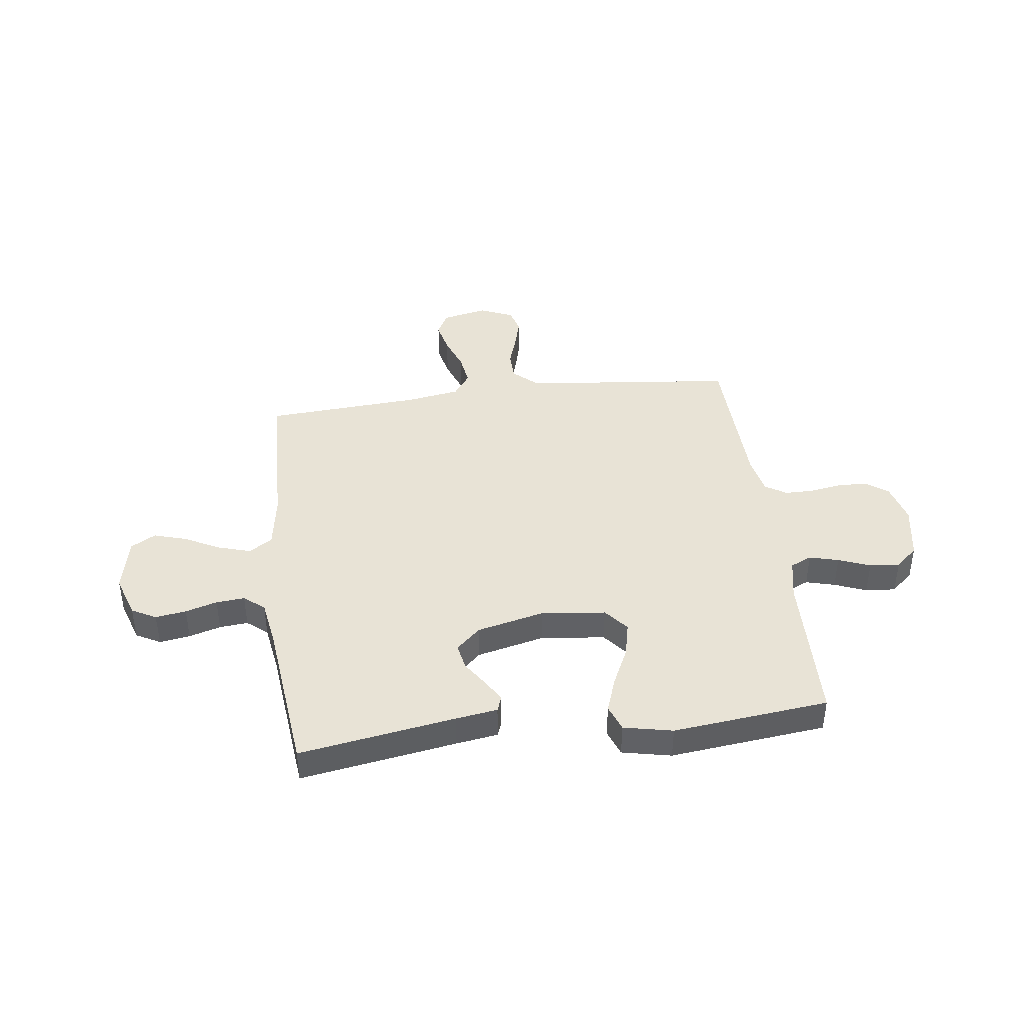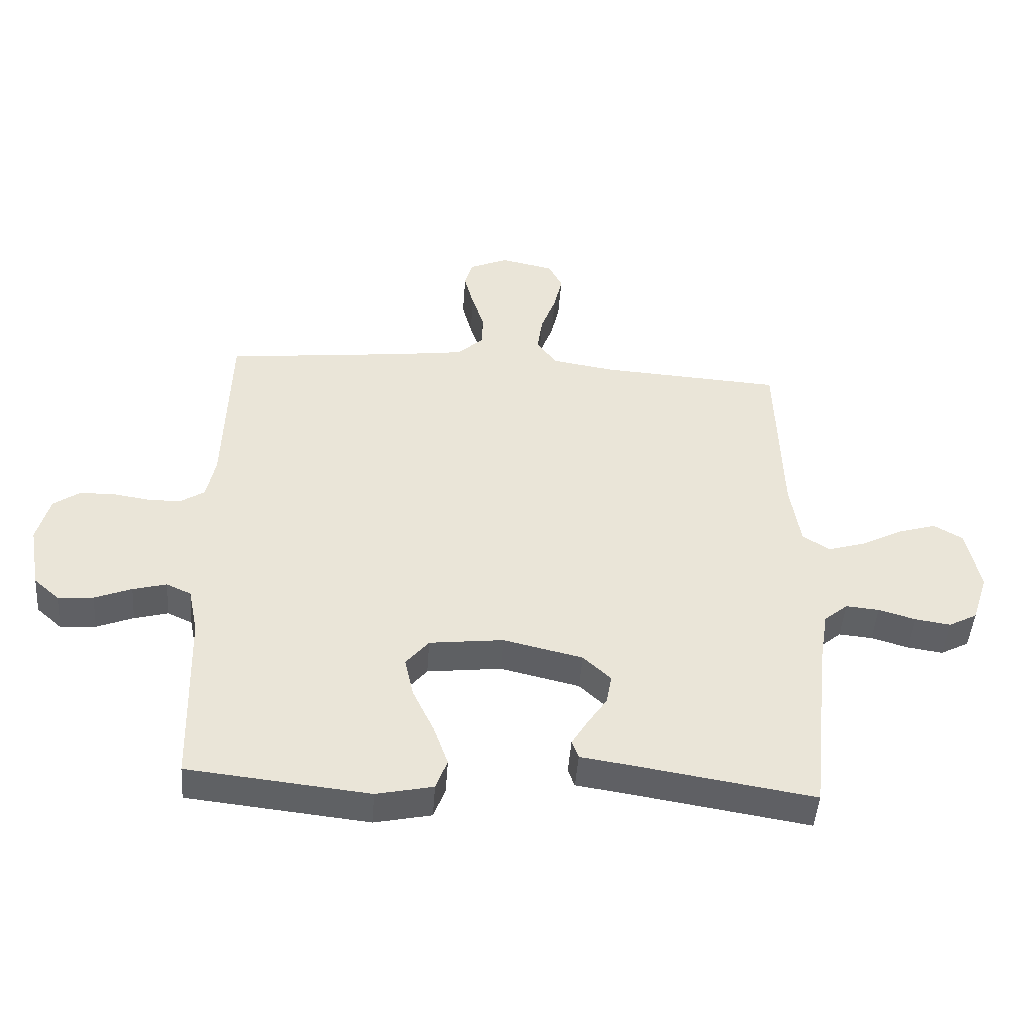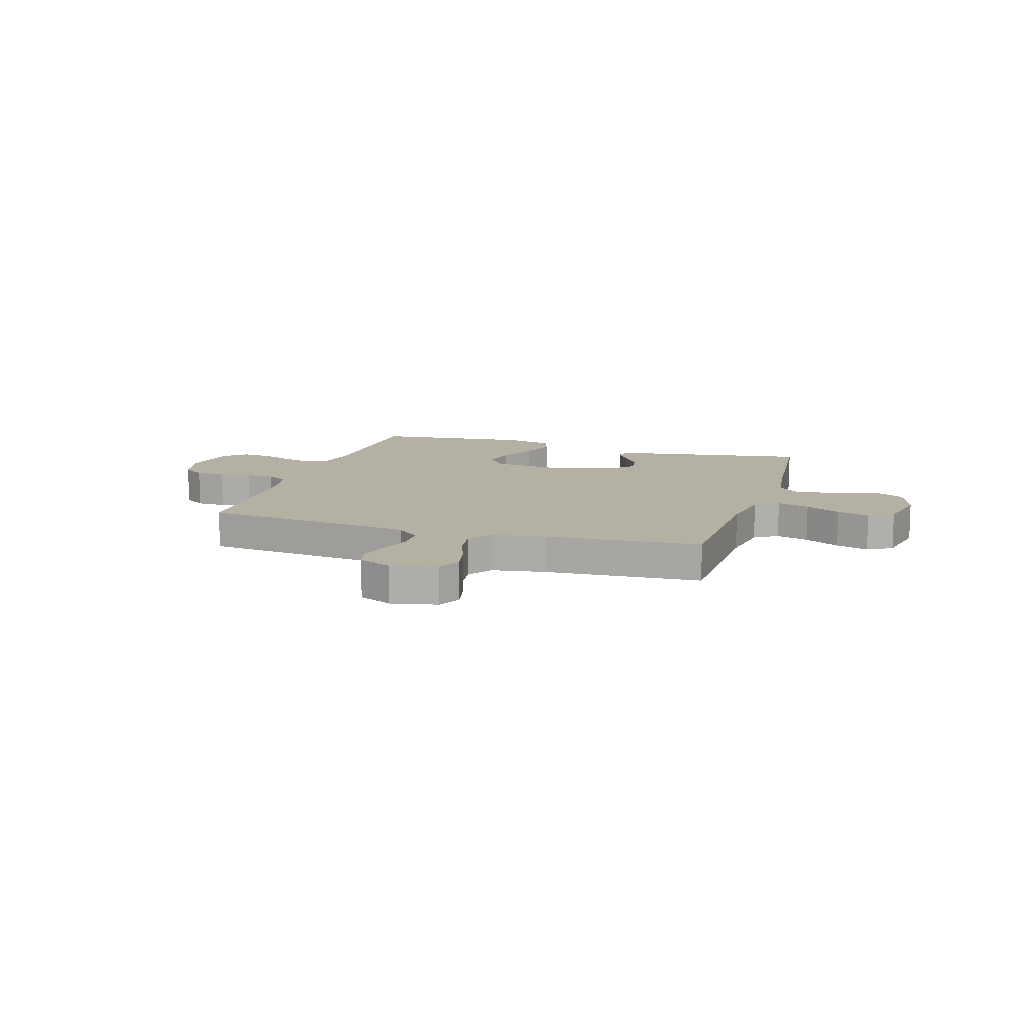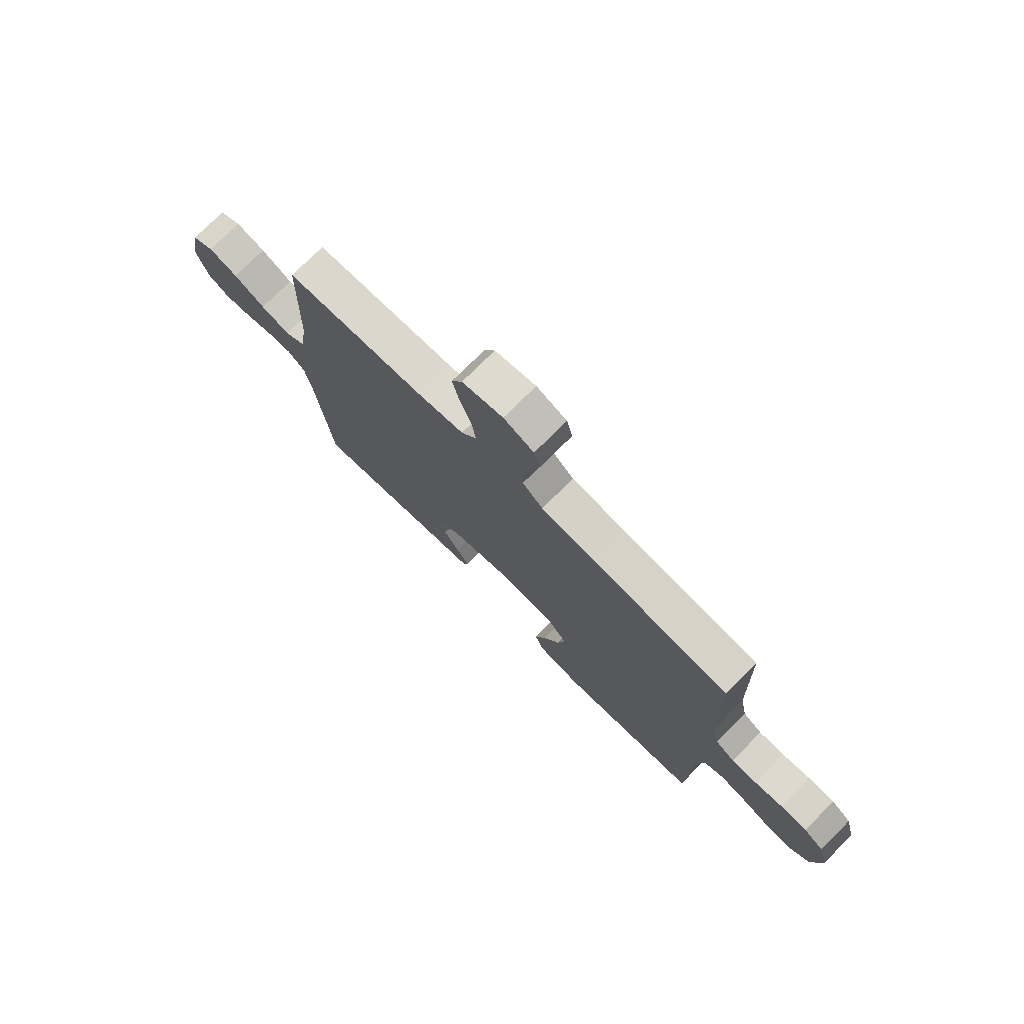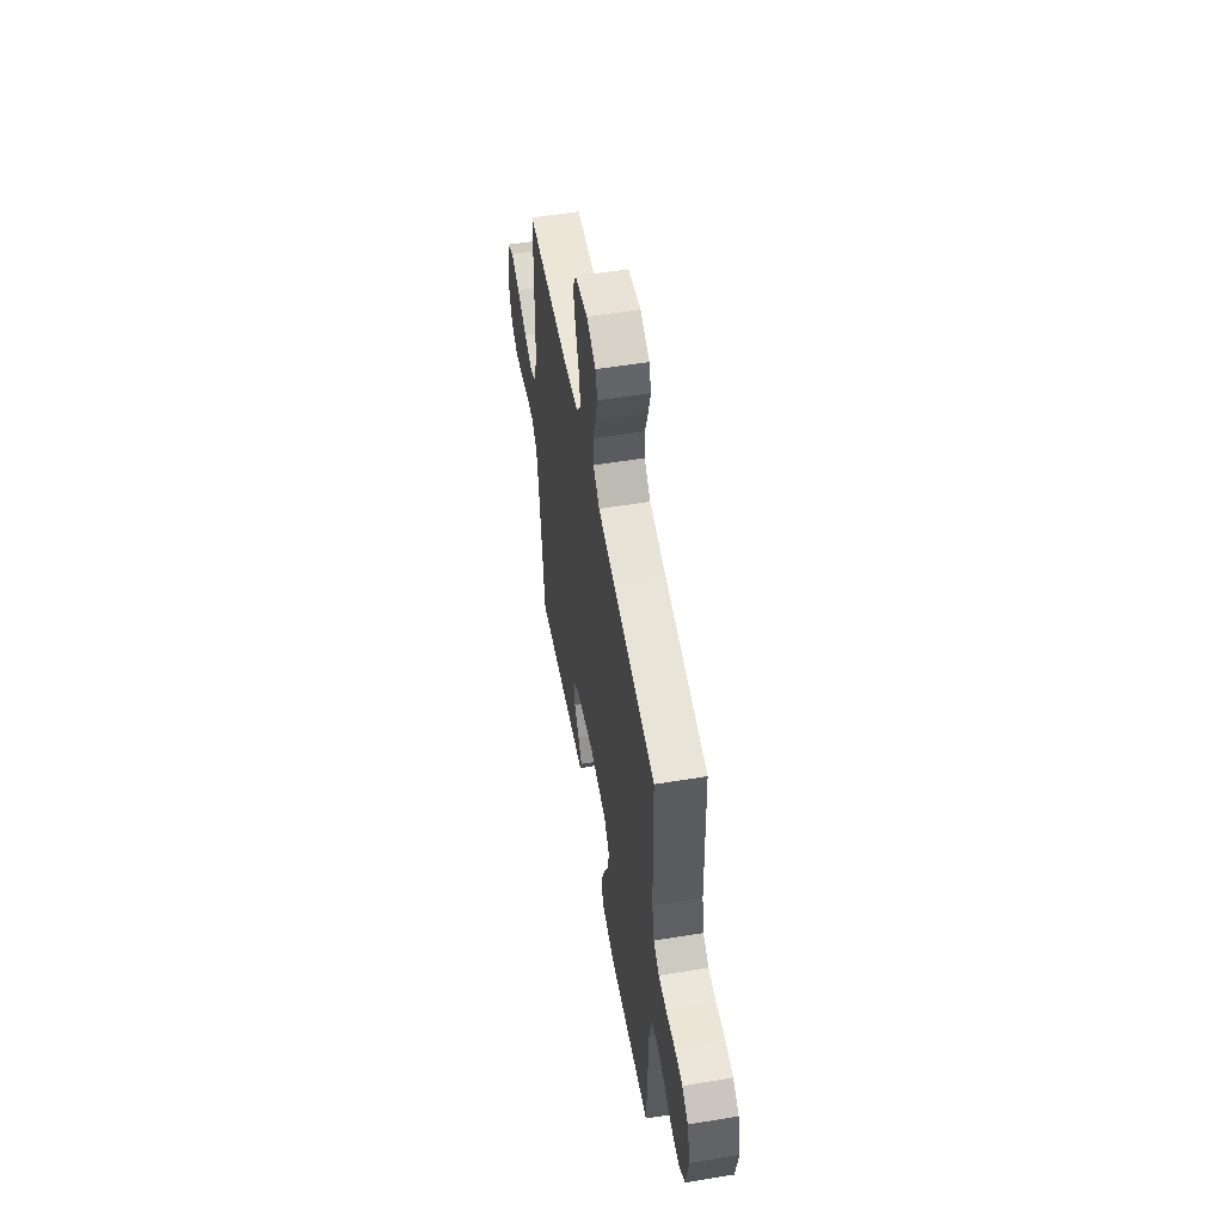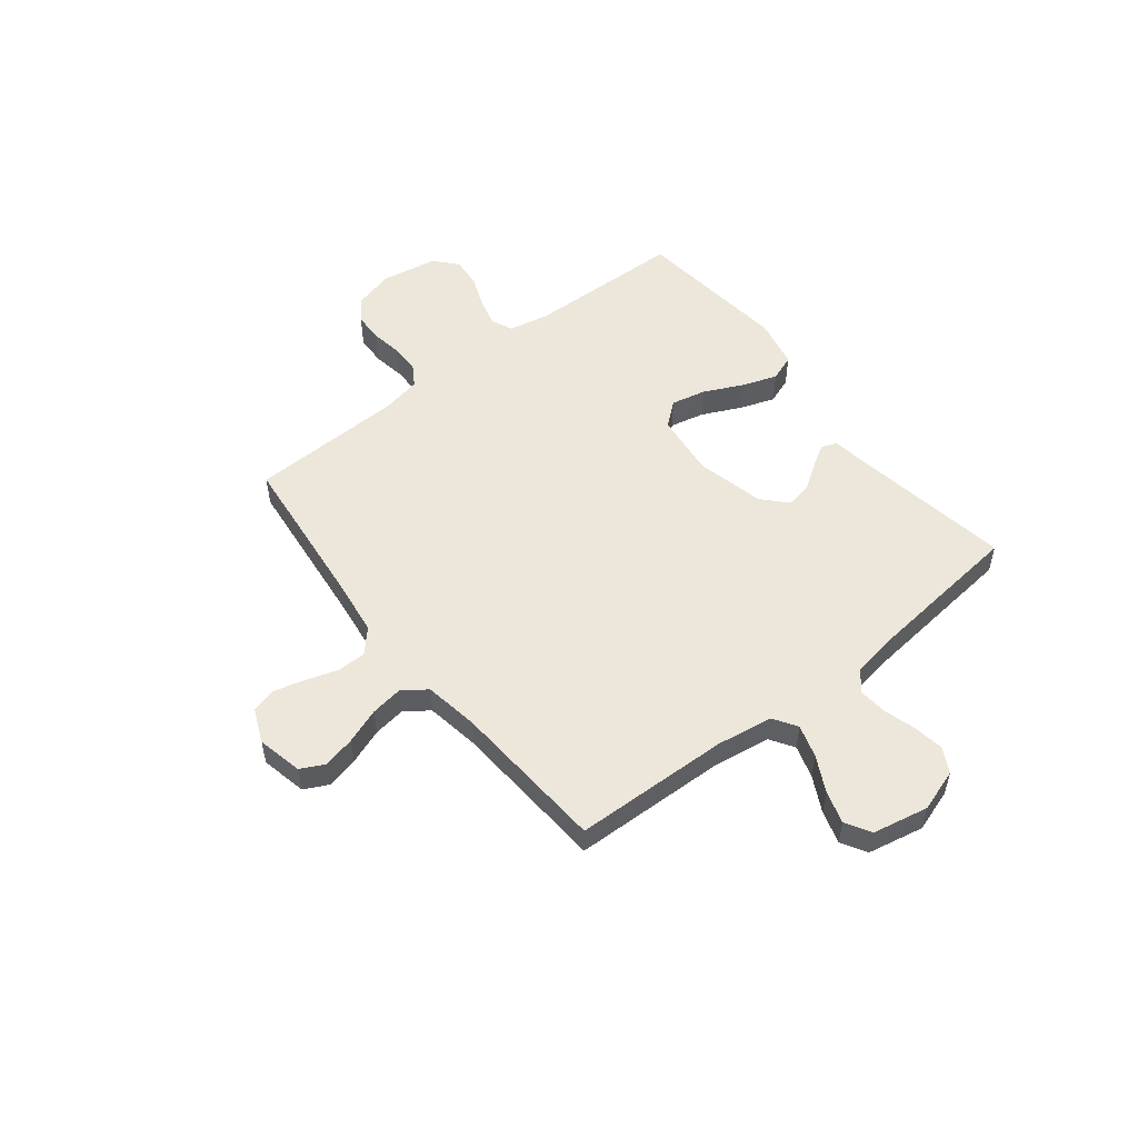
<metadata>
{"format":"obj","ext":"obj","renderer":"f3d","projection":"perspective","resolution":1024,"background":"white","views":[{"elev":41.6,"azim":172.7,"up":"+Y"},{"elev":-46.5,"azim":-4.0,"up":"+Z"},{"elev":11.6,"azim":17.4,"up":"+Y"},{"elev":75.2,"azim":-135.0,"up":"+Z"},{"elev":54.8,"azim":-99.9,"up":"+Z"},{"elev":53.2,"azim":51.8,"up":"+Y"}]}
</metadata>
<code>
v -0.5 0.07 0.5
v -0.2 0.07 0.532
v -0.087 0.07 0.547
v -0.043 0.07 0.587
v -0.042 0.07 0.643
v -0.062 0.07 0.705
v -0.078 0.07 0.765
v -0.065 0.07 0.812
v 0 0.07 0.84
v 0.088 0.07 0.821
v 0.111 0.07 0.775
v 0.097 0.07 0.713
v 0.072 0.07 0.645
v 0.063 0.07 0.583
v 0.096 0.07 0.537
v 0.2 0.07 0.52
v 0.5 0.07 0.5
v 0.509 0.07 0.2
v 0.526 0.07 0.092
v 0.571 0.07 0.063
v 0.634 0.07 0.082
v 0.702 0.07 0.117
v 0.765 0.07 0.136
v 0.813 0.07 0.108
v 0.835 0.07 0
v 0.808 0.07 -0.082
v 0.761 0.07 -0.107
v 0.702 0.07 -0.098
v 0.641 0.07 -0.08
v 0.586 0.07 -0.075
v 0.547 0.07 -0.107
v 0.532 0.07 -0.2
v 0.5 0.07 -0.5
v 0.2 0.07 -0.451
v 0.12 0.07 -0.439
v 0.109 0.07 -0.409
v 0.135 0.07 -0.366
v 0.168 0.07 -0.317
v 0.177 0.07 -0.267
v 0.131 0.07 -0.224
v 0 0.07 -0.193
v -0.123 0.07 -0.207
v -0.161 0.07 -0.253
v -0.146 0.07 -0.32
v -0.111 0.07 -0.394
v -0.087 0.07 -0.462
v -0.106 0.07 -0.513
v -0.2 0.07 -0.533
v -0.5 0.07 -0.5
v -0.508 0.07 -0.2
v -0.524 0.07 -0.121
v -0.565 0.07 -0.102
v -0.621 0.07 -0.117
v -0.682 0.07 -0.141
v -0.74 0.07 -0.146
v -0.783 0.07 -0.108
v -0.802 0.07 0
v -0.781 0.07 0.079
v -0.738 0.07 0.109
v -0.681 0.07 0.111
v -0.62 0.07 0.101
v -0.565 0.07 0.101
v -0.524 0.07 0.127
v -0.509 0.07 0.2
v -0.5 0 0.5
v -0.2 0 0.532
v -0.087 0 0.547
v -0.043 0 0.587
v -0.042 0 0.643
v -0.062 0 0.705
v -0.078 0 0.765
v -0.065 0 0.812
v 0 0 0.84
v 0.088 0 0.821
v 0.111 0 0.775
v 0.097 0 0.713
v 0.072 0 0.645
v 0.063 0 0.583
v 0.096 0 0.537
v 0.2 0 0.52
v 0.5 0 0.5
v 0.509 0 0.2
v 0.526 0 0.092
v 0.571 0 0.063
v 0.634 0 0.082
v 0.702 0 0.117
v 0.765 0 0.136
v 0.813 0 0.108
v 0.835 0 0
v 0.808 0 -0.082
v 0.761 0 -0.107
v 0.702 0 -0.098
v 0.641 0 -0.08
v 0.586 0 -0.075
v 0.547 0 -0.107
v 0.532 0 -0.2
v 0.5 0 -0.5
v 0.2 0 -0.451
v 0.12 0 -0.439
v 0.109 0 -0.409
v 0.135 0 -0.366
v 0.168 0 -0.317
v 0.177 0 -0.267
v 0.131 0 -0.224
v 0 0 -0.193
v -0.123 0 -0.207
v -0.161 0 -0.253
v -0.146 0 -0.32
v -0.111 0 -0.394
v -0.087 0 -0.462
v -0.106 0 -0.513
v -0.2 0 -0.533
v -0.5 0 -0.5
v -0.508 0 -0.2
v -0.524 0 -0.121
v -0.565 0 -0.102
v -0.621 0 -0.117
v -0.682 0 -0.141
v -0.74 0 -0.146
v -0.783 0 -0.108
v -0.802 0 0
v -0.781 0 0.079
v -0.738 0 0.109
v -0.681 0 0.111
v -0.62 0 0.101
v -0.565 0 0.101
v -0.524 0 0.127
v -0.509 0 0.2
f 59 60 61
f 58 59 61
f 57 58 61
f 56 57 61
f 55 56 61
f 54 55 61
f 53 54 61
f 52 53 61 62
f 51 52 62 63
f 48 49 50
f 47 48 50
f 46 47 50
f 45 46 50
f 44 45 50
f 51 63 64
f 50 51 64
f 44 50 64
f 43 44 64
f 36 37 38
f 35 36 38
f 34 35 38
f 34 38 39
f 33 34 39
f 32 33 39
f 31 32 39 40
f 27 28 29
f 26 27 29
f 25 26 29
f 24 25 29
f 23 24 29
f 22 23 29
f 21 22 29
f 20 21 29 30
f 31 40 41
f 30 31 41
f 20 30 41
f 19 20 41
f 11 12 13
f 10 11 13
f 9 10 13
f 8 9 13
f 7 8 13
f 6 7 13
f 5 6 13
f 4 5 13 14
f 3 4 14 15
f 64 1 2
f 43 64 2
f 42 43 2
f 3 15 16
f 2 3 16
f 42 2 16
f 41 42 16
f 19 41 16
f 18 19 16
f 16 17 18
f 125 124 123
f 125 123 122
f 125 122 121
f 125 121 120
f 125 120 119
f 125 119 118
f 125 118 117
f 126 125 117 116
f 127 126 116 115
f 114 113 112
f 114 112 111
f 114 111 110
f 114 110 109
f 114 109 108
f 128 127 115
f 128 115 114
f 128 114 108
f 128 108 107
f 102 101 100
f 102 100 99
f 102 99 98
f 103 102 98
f 103 98 97
f 103 97 96
f 104 103 96 95
f 93 92 91
f 93 91 90
f 93 90 89
f 93 89 88
f 93 88 87
f 93 87 86
f 93 86 85
f 94 93 85 84
f 105 104 95
f 105 95 94
f 105 94 84
f 105 84 83
f 77 76 75
f 77 75 74
f 77 74 73
f 77 73 72
f 77 72 71
f 77 71 70
f 77 70 69
f 78 77 69 68
f 79 78 68 67
f 66 65 128
f 66 128 107
f 66 107 106
f 80 79 67
f 80 67 66
f 80 66 106
f 80 106 105
f 80 105 83
f 80 83 82
f 82 81 80
f 1 65 66 2
f 2 66 67 3
f 3 67 68 4
f 4 68 69 5
f 5 69 70 6
f 6 70 71 7
f 7 71 72 8
f 8 72 73 9
f 9 73 74 10
f 10 74 75 11
f 11 75 76 12
f 12 76 77 13
f 13 77 78 14
f 14 78 79 15
f 15 79 80 16
f 16 80 81 17
f 17 81 82 18
f 18 82 83 19
f 19 83 84 20
f 20 84 85 21
f 21 85 86 22
f 22 86 87 23
f 23 87 88 24
f 24 88 89 25
f 25 89 90 26
f 26 90 91 27
f 27 91 92 28
f 28 92 93 29
f 29 93 94 30
f 30 94 95 31
f 31 95 96 32
f 32 96 97 33
f 33 97 98 34
f 34 98 99 35
f 35 99 100 36
f 36 100 101 37
f 37 101 102 38
f 38 102 103 39
f 39 103 104 40
f 40 104 105 41
f 41 105 106 42
f 42 106 107 43
f 43 107 108 44
f 44 108 109 45
f 45 109 110 46
f 46 110 111 47
f 47 111 112 48
f 48 112 113 49
f 49 113 114 50
f 50 114 115 51
f 51 115 116 52
f 52 116 117 53
f 53 117 118 54
f 54 118 119 55
f 55 119 120 56
f 56 120 121 57
f 57 121 122 58
f 58 122 123 59
f 59 123 124 60
f 60 124 125 61
f 61 125 126 62
f 62 126 127 63
f 63 127 128 64
f 64 128 65 1

</code>
